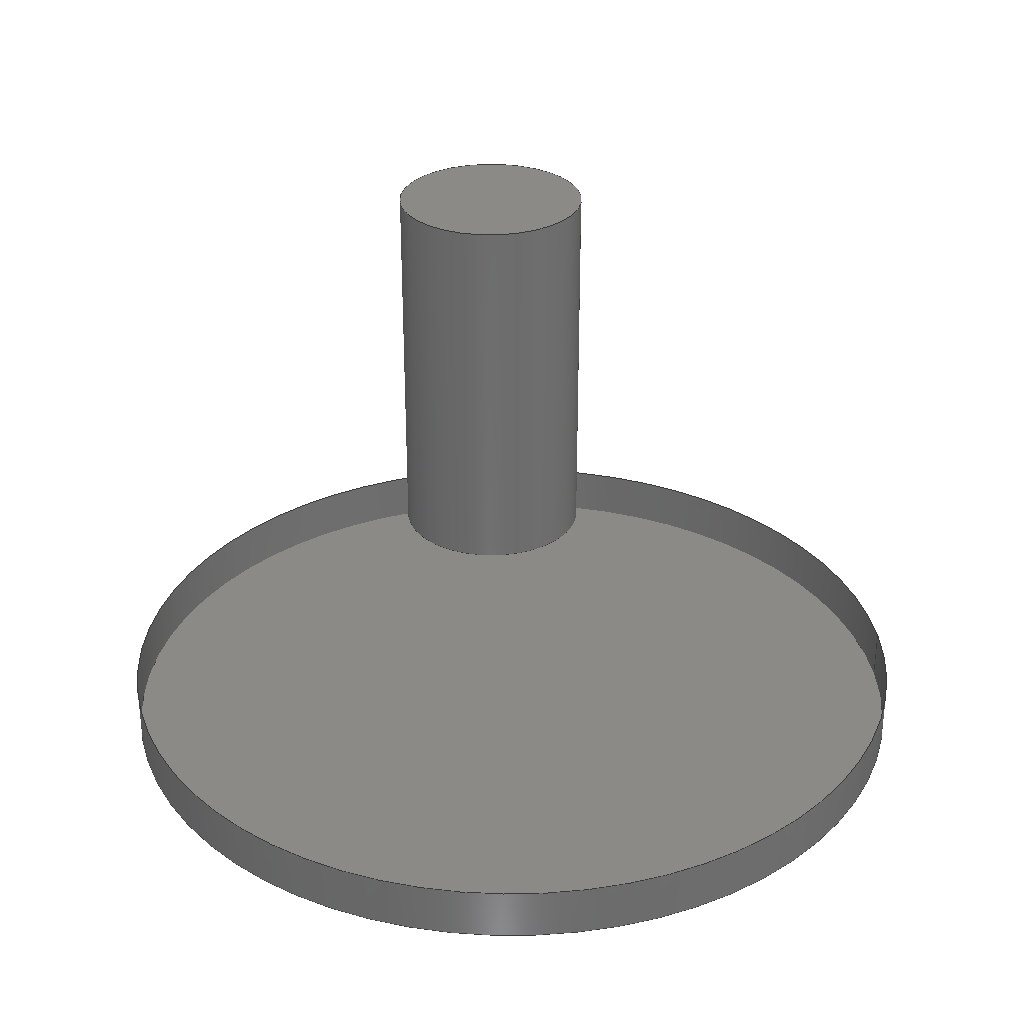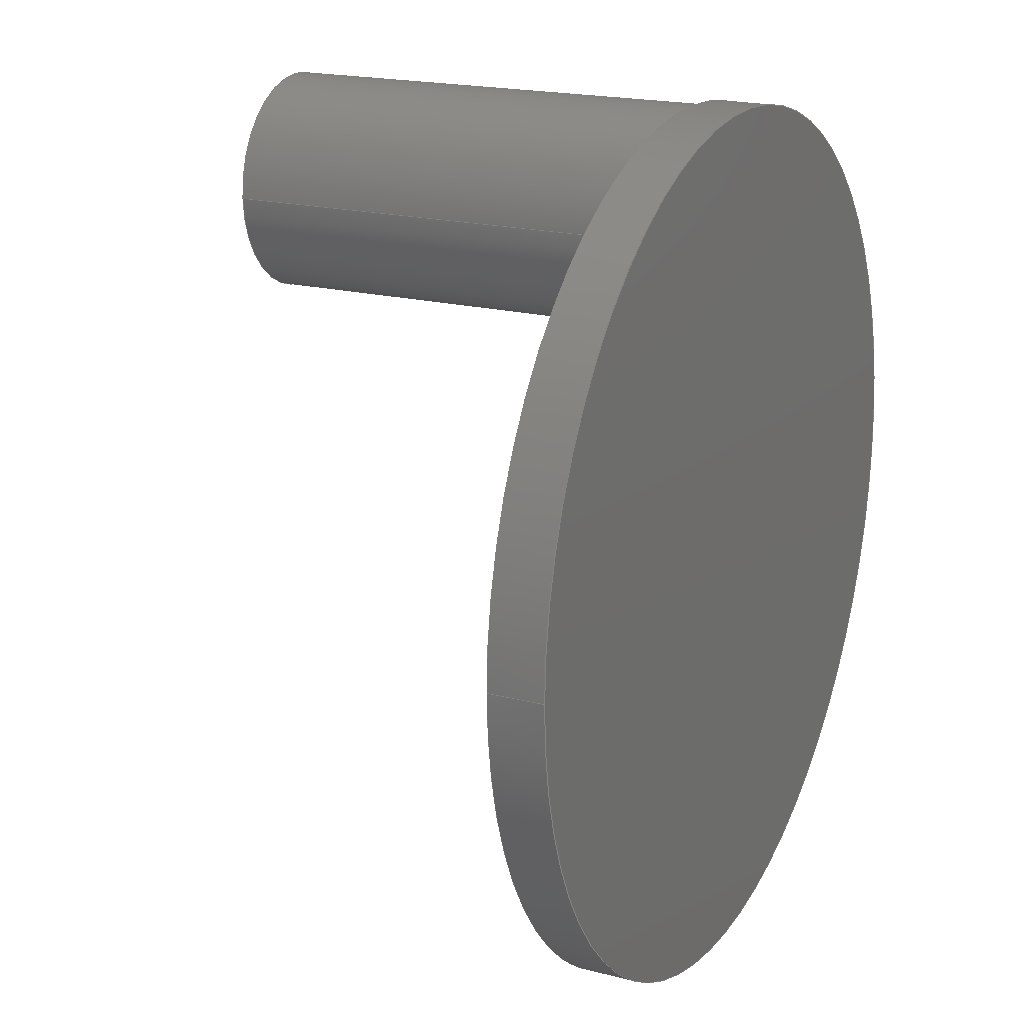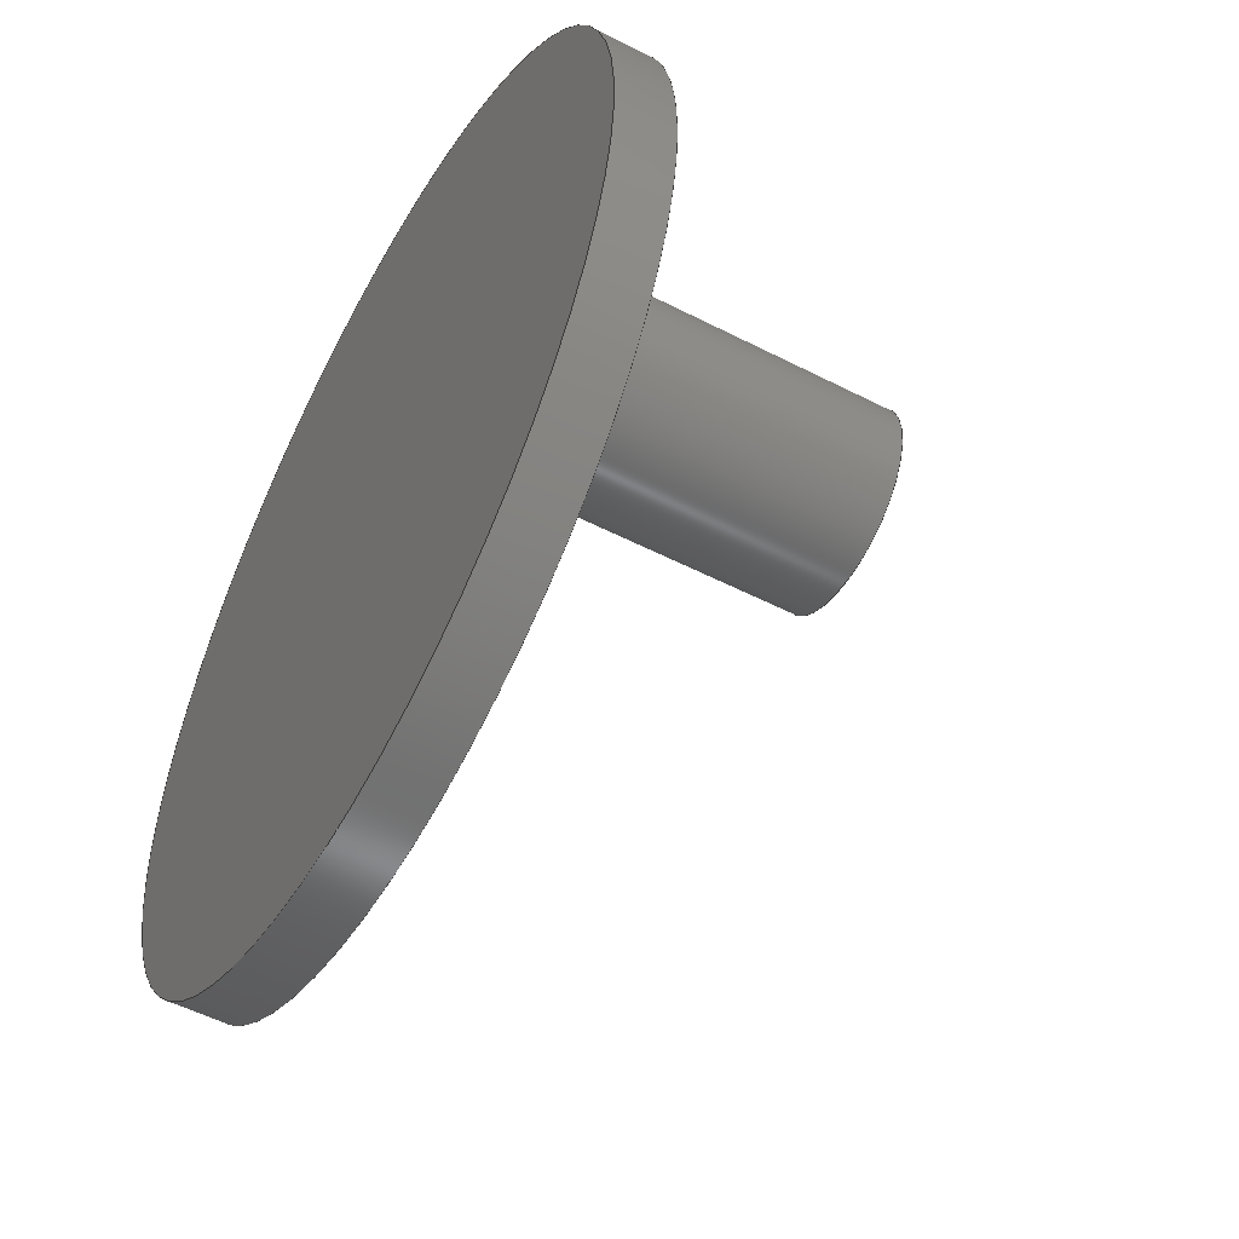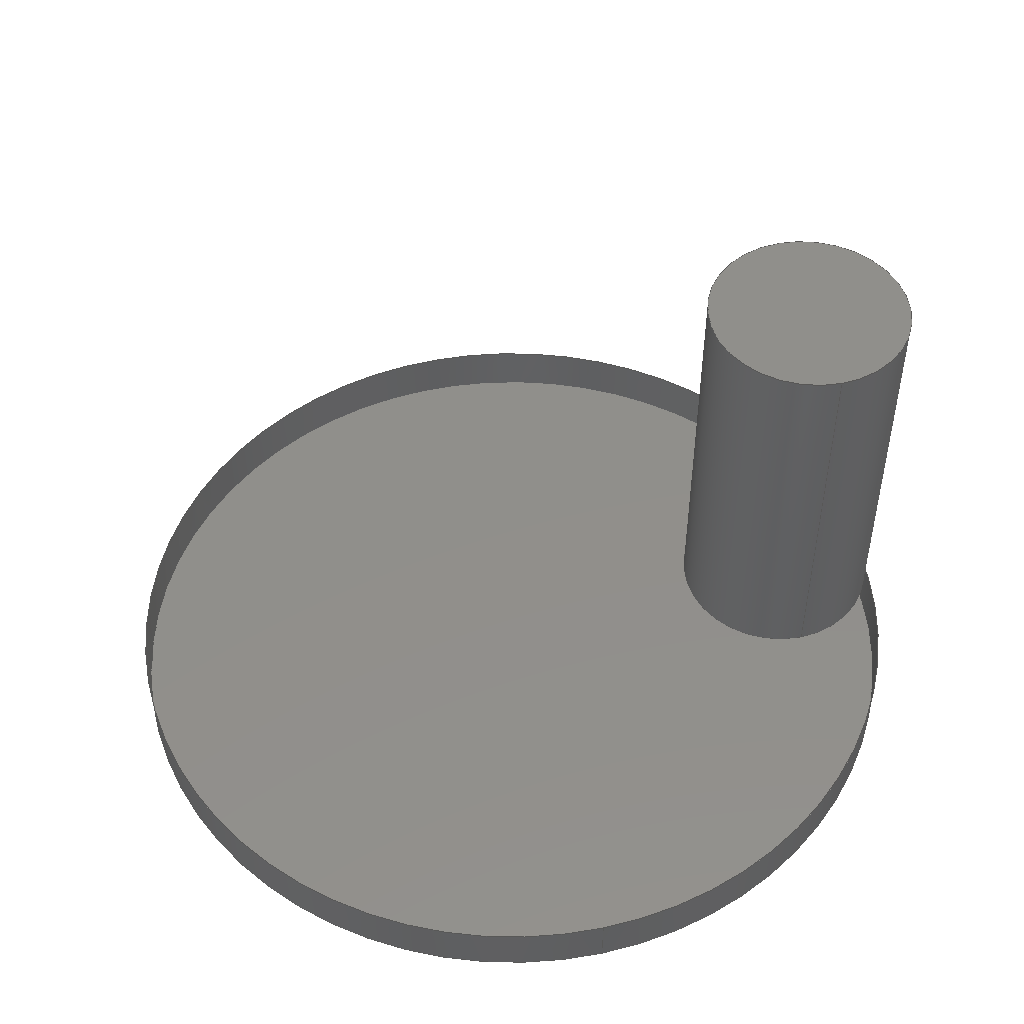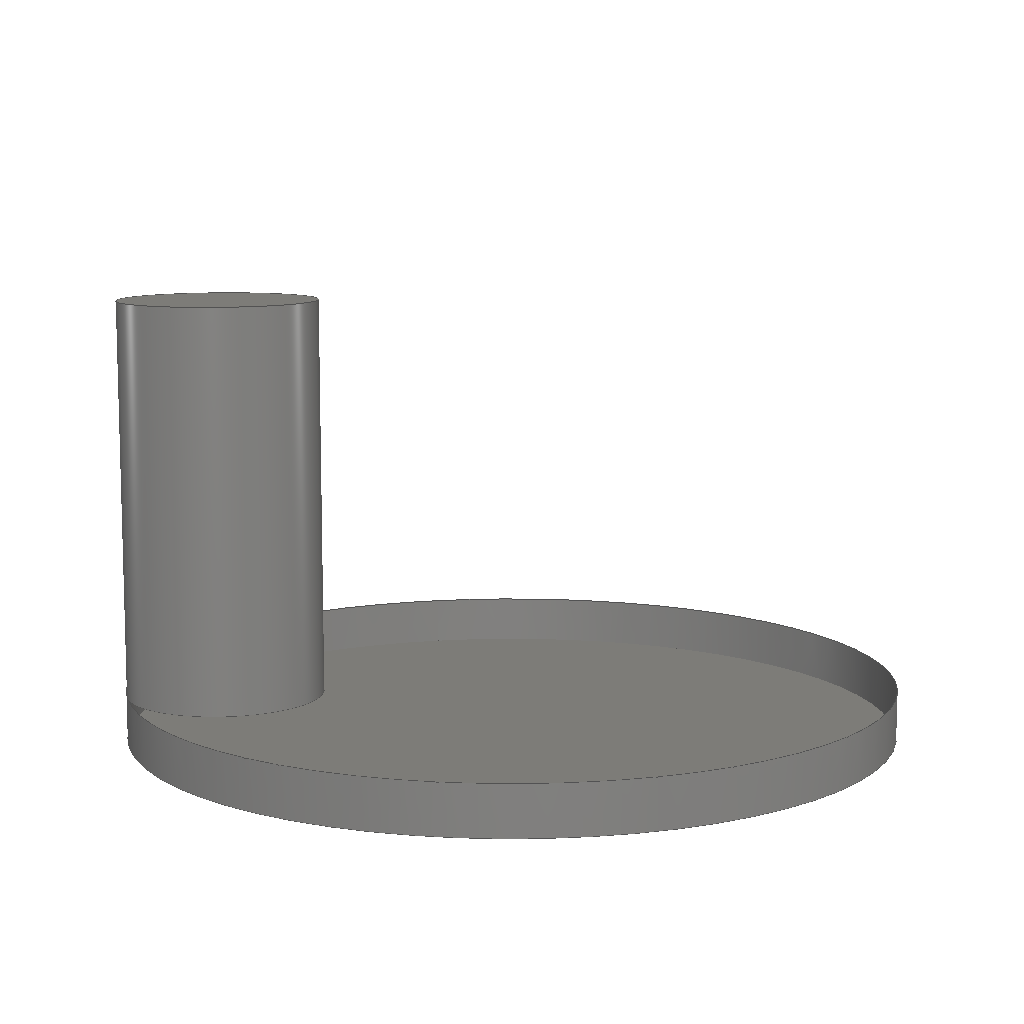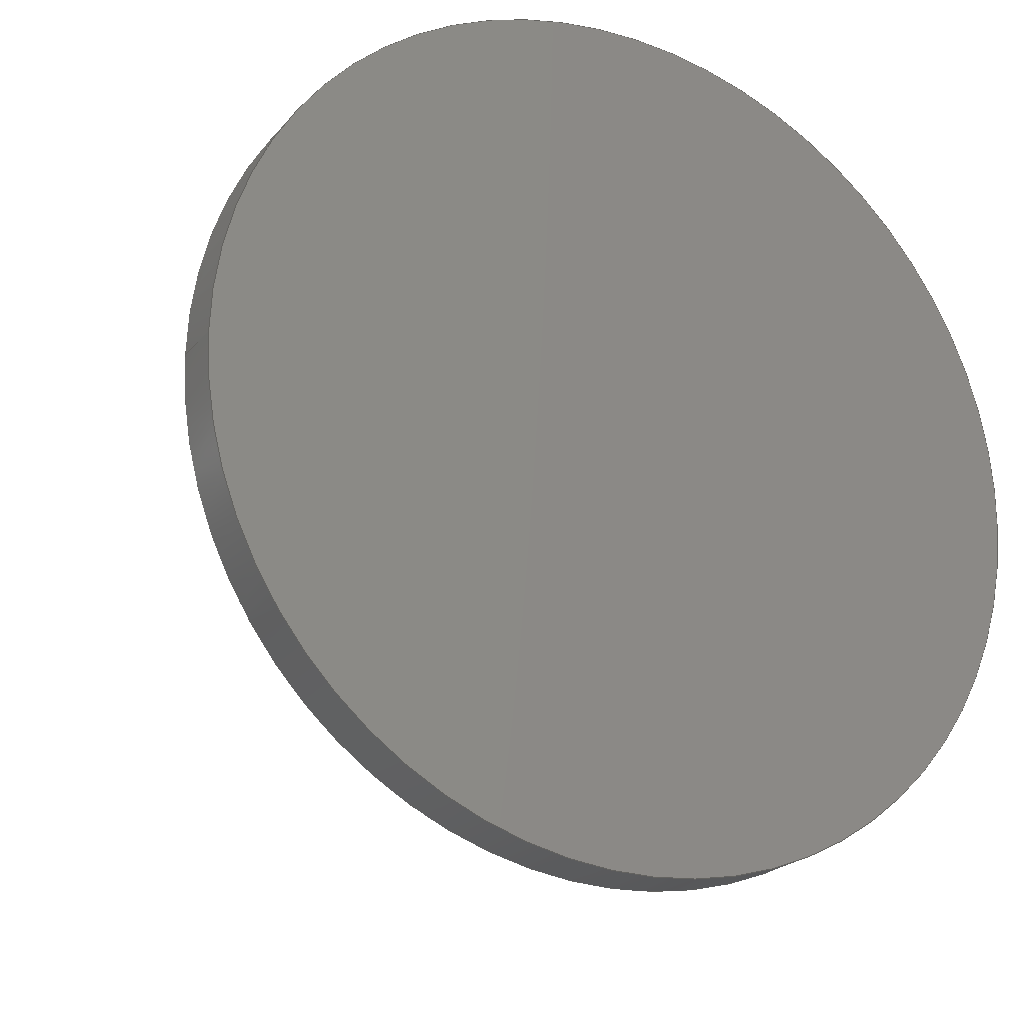
<metadata>
{"format":"step","ext":"step","renderer":"f3d","projection":"perspective","resolution":1024,"background":"white","views":[{"elev":30.5,"azim":175.5,"up":"+Y"},{"elev":19.0,"azim":-63.8,"up":"+Z"},{"elev":-52.7,"azim":61.1,"up":"+Z"},{"elev":49.7,"azim":-103.0,"up":"+Y"},{"elev":9.5,"azim":76.9,"up":"+Y"},{"elev":-22.0,"azim":-28.5,"up":"+Z"}]}
</metadata>
<code>
ISO-10303-21;
DATA;
#1=MECHANICAL_DESIGN_GEOMETRIC_PRESENTATION_REPRESENTATION('',(#4),#138);
#2=SHAPE_REPRESENTATION_RELATIONSHIP('SRR','None',#145,#3);
#3=ADVANCED_BREP_SHAPE_REPRESENTATION('',(#5),#137);
#4=STYLED_ITEM('',(#155),#5);
#5=MANIFOLD_SOLID_BREP('Body1',#65);
#6=PLANE('',#83);
#7=PLANE('',#88);
#8=PLANE('',#89);
#9=FACE_OUTER_BOUND('',#14,.T.);
#10=FACE_OUTER_BOUND('',#15,.T.);
#11=FACE_OUTER_BOUND('',#16,.T.);
#12=FACE_OUTER_BOUND('',#17,.T.);
#13=FACE_OUTER_BOUND('',#18,.T.);
#14=EDGE_LOOP('',(#42,#43,#44,#45,#46));
#15=EDGE_LOOP('',(#47));
#16=EDGE_LOOP('',(#48,#49,#50,#51,#52));
#17=EDGE_LOOP('',(#53,#54,#55,#56));
#18=EDGE_LOOP('',(#57));
#19=LINE('',#121,#21);
#20=LINE('',#131,#22);
#21=VECTOR('',#96,1);
#22=VECTOR('',#109,4);
#23=CIRCLE('',#80,1);
#24=CIRCLE('',#81,1);
#25=CIRCLE('',#82,1);
#26=CIRCLE('',#85,4);
#27=CIRCLE('',#86,4);
#28=CIRCLE('',#87,4);
#29=VERTEX_POINT('',#118);
#30=VERTEX_POINT('',#120);
#31=VERTEX_POINT('',#122);
#32=VERTEX_POINT('',#127);
#33=VERTEX_POINT('',#130);
#34=EDGE_CURVE('',#29,#29,#23,.T.);
#35=EDGE_CURVE('',#29,#30,#19,.T.);
#36=EDGE_CURVE('',#31,#30,#24,.T.);
#37=EDGE_CURVE('',#30,#31,#25,.T.);
#38=EDGE_CURVE('',#31,#32,#26,.T.);
#39=EDGE_CURVE('',#32,#31,#27,.T.);
#40=EDGE_CURVE('',#32,#33,#20,.T.);
#41=EDGE_CURVE('',#33,#33,#28,.T.);
#42=ORIENTED_EDGE('',*,*,#34,.F.);
#43=ORIENTED_EDGE('',*,*,#35,.T.);
#44=ORIENTED_EDGE('',*,*,#36,.F.);
#45=ORIENTED_EDGE('',*,*,#37,.F.);
#46=ORIENTED_EDGE('',*,*,#35,.F.);
#47=ORIENTED_EDGE('',*,*,#34,.T.);
#48=ORIENTED_EDGE('',*,*,#38,.F.);
#49=ORIENTED_EDGE('',*,*,#39,.F.);
#50=ORIENTED_EDGE('',*,*,#40,.T.);
#51=ORIENTED_EDGE('',*,*,#41,.T.);
#52=ORIENTED_EDGE('',*,*,#40,.F.);
#53=ORIENTED_EDGE('',*,*,#36,.T.);
#54=ORIENTED_EDGE('',*,*,#37,.T.);
#55=ORIENTED_EDGE('',*,*,#38,.T.);
#56=ORIENTED_EDGE('',*,*,#39,.T.);
#57=ORIENTED_EDGE('',*,*,#41,.F.);
#58=CYLINDRICAL_SURFACE('',#79,1);
#59=CYLINDRICAL_SURFACE('',#84,4);
#60=ADVANCED_FACE('',(#9),#58,.T.);
#61=ADVANCED_FACE('',(#10),#6,.T.);
#62=ADVANCED_FACE('',(#11),#59,.T.);
#63=ADVANCED_FACE('',(#12),#7,.T.);
#64=ADVANCED_FACE('',(#13),#8,.F.);
#65=CLOSED_SHELL('',(#60,#61,#62,#63,#64));
#66=DERIVED_UNIT_ELEMENT(#68,1);
#67=DERIVED_UNIT_ELEMENT(#140,3);
#68=(
MASS_UNIT()
NAMED_UNIT(*)
SI_UNIT(.KILO.,.GRAM.)
);
#69=DERIVED_UNIT((#66,#67));
#70=MEASURE_REPRESENTATION_ITEM('density measure',
POSITIVE_RATIO_MEASURE(7850),#69);
#71=PROPERTY_DEFINITION_REPRESENTATION(#76,#73);
#72=PROPERTY_DEFINITION_REPRESENTATION(#77,#74);
#73=REPRESENTATION('material name',(#75),#137);
#74=REPRESENTATION('density',(#70),#137);
#75=DESCRIPTIVE_REPRESENTATION_ITEM('Steel','Steel');
#76=PROPERTY_DEFINITION('material property','material name',#147);
#77=PROPERTY_DEFINITION('material property','density of part',#147);
#78=AXIS2_PLACEMENT_3D('placement',#116,#90,#91);
#79=AXIS2_PLACEMENT_3D('',#117,#92,#93);
#80=AXIS2_PLACEMENT_3D('',#119,#94,#95);
#81=AXIS2_PLACEMENT_3D('',#123,#97,#98);
#82=AXIS2_PLACEMENT_3D('',#124,#99,#100);
#83=AXIS2_PLACEMENT_3D('',#125,#101,#102);
#84=AXIS2_PLACEMENT_3D('',#126,#103,#104);
#85=AXIS2_PLACEMENT_3D('',#128,#105,#106);
#86=AXIS2_PLACEMENT_3D('',#129,#107,#108);
#87=AXIS2_PLACEMENT_3D('',#132,#110,#111);
#88=AXIS2_PLACEMENT_3D('',#133,#112,#113);
#89=AXIS2_PLACEMENT_3D('',#134,#114,#115);
#90=DIRECTION('axis',(0,0,1));
#91=DIRECTION('refdir',(1,0,0));
#92=DIRECTION('center_axis',(0,1,0));
#93=DIRECTION('ref_axis',(1,0,0));
#94=DIRECTION('center_axis',(0,1,0));
#95=DIRECTION('ref_axis',(1,0,0));
#96=DIRECTION('',(0,-1,0));
#97=DIRECTION('center_axis',(0,-1,0));
#98=DIRECTION('ref_axis',(1,0,0));
#99=DIRECTION('center_axis',(0,-1,0));
#100=DIRECTION('ref_axis',(1,0,0));
#101=DIRECTION('center_axis',(0,1,0));
#102=DIRECTION('ref_axis',(1,0,0));
#103=DIRECTION('center_axis',(0,1,0));
#104=DIRECTION('ref_axis',(1,0,0));
#105=DIRECTION('center_axis',(0,1,0));
#106=DIRECTION('ref_axis',(1,0,0));
#107=DIRECTION('center_axis',(0,1,0));
#108=DIRECTION('ref_axis',(1,0,0));
#109=DIRECTION('',(0,-1,0));
#110=DIRECTION('center_axis',(0,1,0));
#111=DIRECTION('ref_axis',(1,0,0));
#112=DIRECTION('center_axis',(0,1,0));
#113=DIRECTION('ref_axis',(1,0,0));
#114=DIRECTION('center_axis',(0,1,0));
#115=DIRECTION('ref_axis',(1,0,0));
#116=CARTESIAN_POINT('',(0,0,0));
#117=CARTESIAN_POINT('Origin',(0,0,3));
#118=CARTESIAN_POINT('',(-1,4.5,3));
#119=CARTESIAN_POINT('Origin',(0,4.5,3));
#120=CARTESIAN_POINT('',(-1,0.5,3));
#121=CARTESIAN_POINT('',(-1,0,3));
#122=CARTESIAN_POINT('',(-2.946e-13,0.5,4));
#123=CARTESIAN_POINT('Origin',(0,0.5,3));
#124=CARTESIAN_POINT('Origin',(0,0.5,3));
#125=CARTESIAN_POINT('Origin',(0,4.5,3));
#126=CARTESIAN_POINT('Origin',(0,0,0));
#127=CARTESIAN_POINT('',(-4,0.5,4.899e-16));
#128=CARTESIAN_POINT('Origin',(0,0.5,0));
#129=CARTESIAN_POINT('Origin',(0,0.5,0));
#130=CARTESIAN_POINT('',(-4,0,4.899e-16));
#131=CARTESIAN_POINT('',(-4,0,4.899e-16));
#132=CARTESIAN_POINT('Origin',(0,0,0));
#133=CARTESIAN_POINT('Origin',(0,0.5,0));
#134=CARTESIAN_POINT('Origin',(0,0,0));
#135=UNCERTAINTY_MEASURE_WITH_UNIT(LENGTH_MEASURE(0.001),#139,
'DISTANCE_ACCURACY_VALUE',
'Maximum model space distance between geometric entities at asserted c
onnectivities');
#136=UNCERTAINTY_MEASURE_WITH_UNIT(LENGTH_MEASURE(0.001),#139,
'DISTANCE_ACCURACY_VALUE',
'Maximum model space distance between geometric entities at asserted c
onnectivities');
#137=(
GEOMETRIC_REPRESENTATION_CONTEXT(3)
GLOBAL_UNCERTAINTY_ASSIGNED_CONTEXT((#135))
GLOBAL_UNIT_ASSIGNED_CONTEXT((#139,#141,#142))
REPRESENTATION_CONTEXT('','3D')
);
#138=(
GEOMETRIC_REPRESENTATION_CONTEXT(3)
GLOBAL_UNCERTAINTY_ASSIGNED_CONTEXT((#136))
GLOBAL_UNIT_ASSIGNED_CONTEXT((#139,#141,#142))
REPRESENTATION_CONTEXT('','3D')
);
#139=(
LENGTH_UNIT()
NAMED_UNIT(*)
SI_UNIT(.CENTI.,.METRE.)
);
#140=(
LENGTH_UNIT()
NAMED_UNIT(*)
SI_UNIT($,.METRE.)
);
#141=(
NAMED_UNIT(*)
PLANE_ANGLE_UNIT()
SI_UNIT($,.RADIAN.)
);
#142=(
NAMED_UNIT(*)
SI_UNIT($,.STERADIAN.)
SOLID_ANGLE_UNIT()
);
#143=SHAPE_DEFINITION_REPRESENTATION(#144,#145);
#144=PRODUCT_DEFINITION_SHAPE('',$,#147);
#145=SHAPE_REPRESENTATION('',(#78),#137);
#146=PRODUCT_DEFINITION_CONTEXT('part definition',#151,'design');
#147=PRODUCT_DEFINITION('Axis','Axis v2',#148,#146);
#148=PRODUCT_DEFINITION_FORMATION('',$,#153);
#149=PRODUCT_RELATED_PRODUCT_CATEGORY('Axis v2','Axis v2',(#153));
#150=APPLICATION_PROTOCOL_DEFINITION('international standard',
'automotive_design',2009,#151);
#151=APPLICATION_CONTEXT(
'Core Data for Automotive Mechanical Design Process');
#152=PRODUCT_CONTEXT('part definition',#151,'mechanical');
#153=PRODUCT('Axis','Axis v2',$,(#152));
#154=PRESENTATION_STYLE_ASSIGNMENT((#156));
#155=PRESENTATION_STYLE_ASSIGNMENT((#157));
#156=SURFACE_STYLE_USAGE(.BOTH.,#158);
#157=SURFACE_STYLE_USAGE(.BOTH.,#159);
#158=SURFACE_SIDE_STYLE('',(#160));
#159=SURFACE_SIDE_STYLE('',(#161));
#160=SURFACE_STYLE_FILL_AREA(#162);
#161=SURFACE_STYLE_FILL_AREA(#163);
#162=FILL_AREA_STYLE('Steel - Satin',(#164));
#163=FILL_AREA_STYLE('Plastic - Translucent Matte (Red)',(#165));
#164=FILL_AREA_STYLE_COLOUR('Steel - Satin',#166);
#165=FILL_AREA_STYLE_COLOUR('Plastic - Translucent Matte (Red)',#167);
#166=COLOUR_RGB('Steel - Satin',0.6275,0.6275,0.6275);
#167=COLOUR_RGB('Plastic - Translucent Matte (Red)',0.7686,0.2078,
0.1529);
ENDSEC;
END-ISO-10303-21;

</code>
